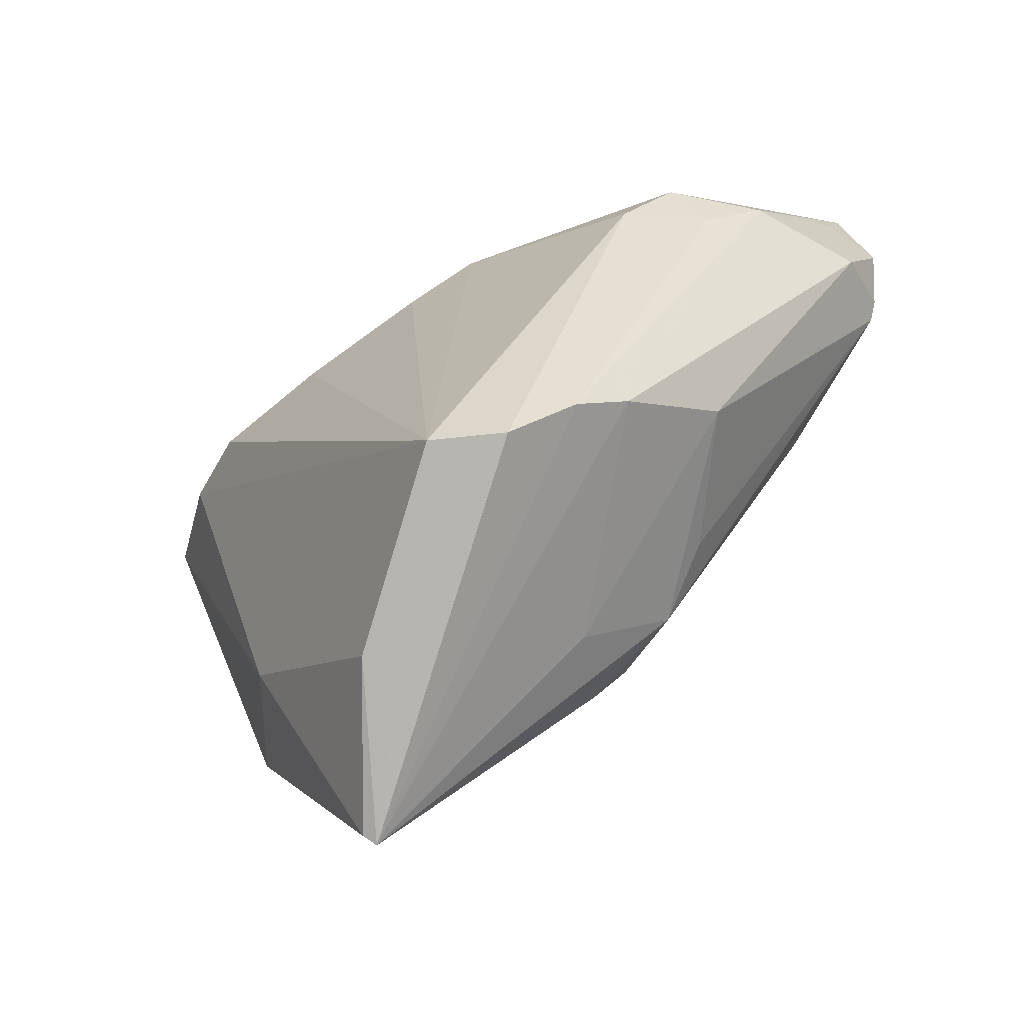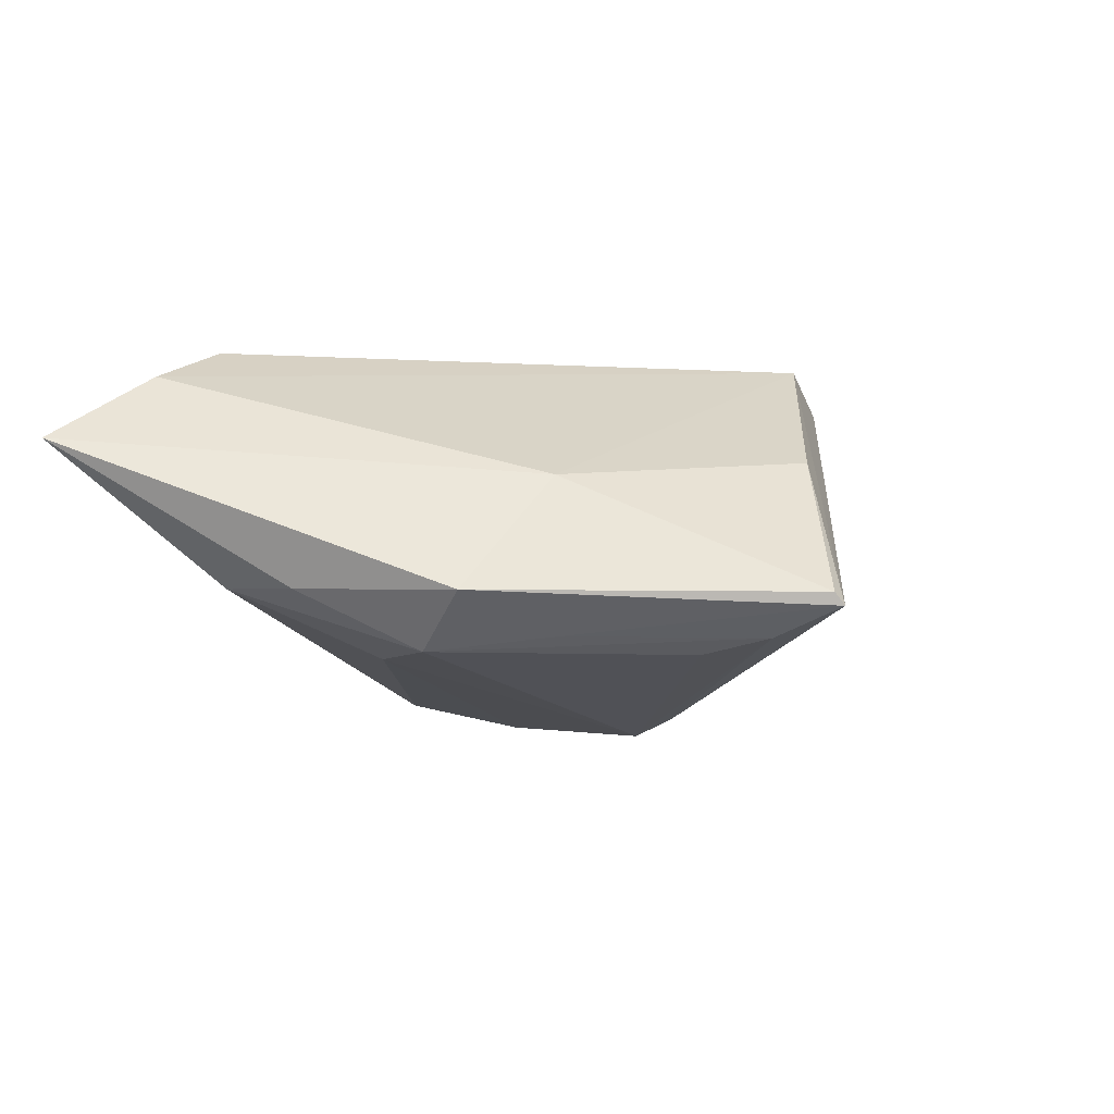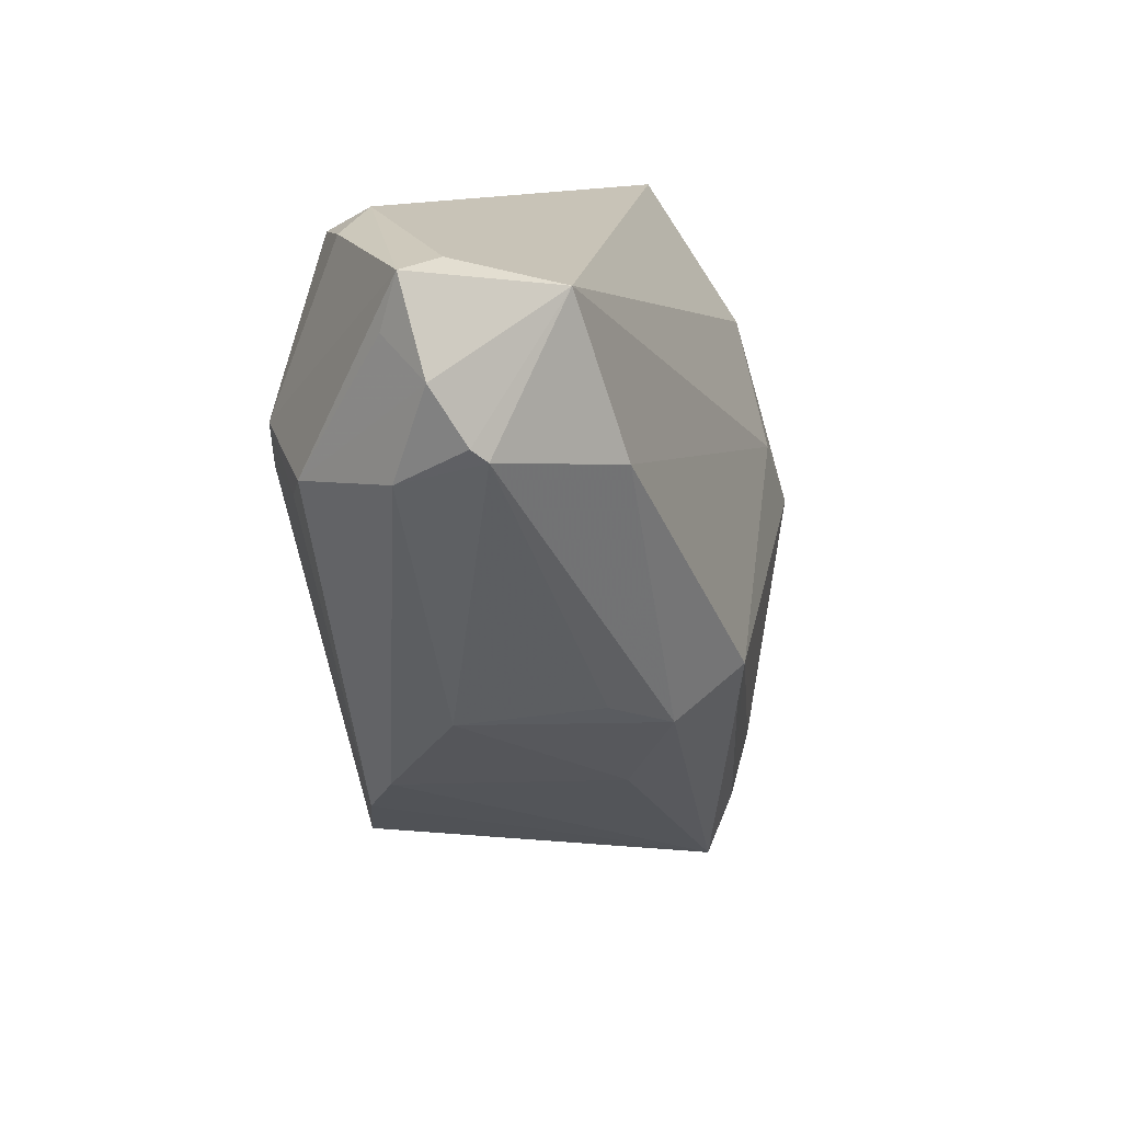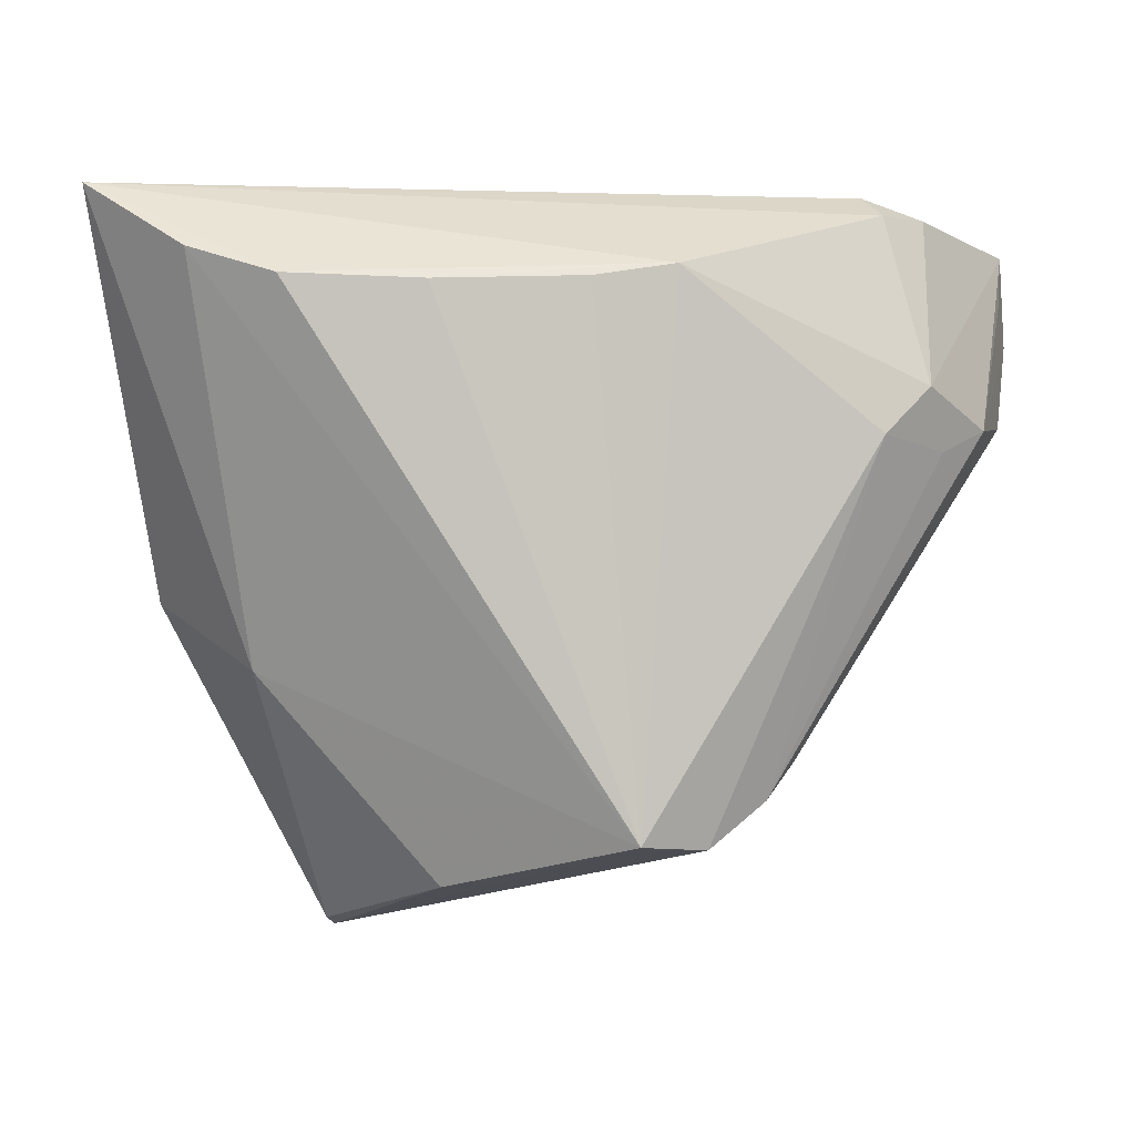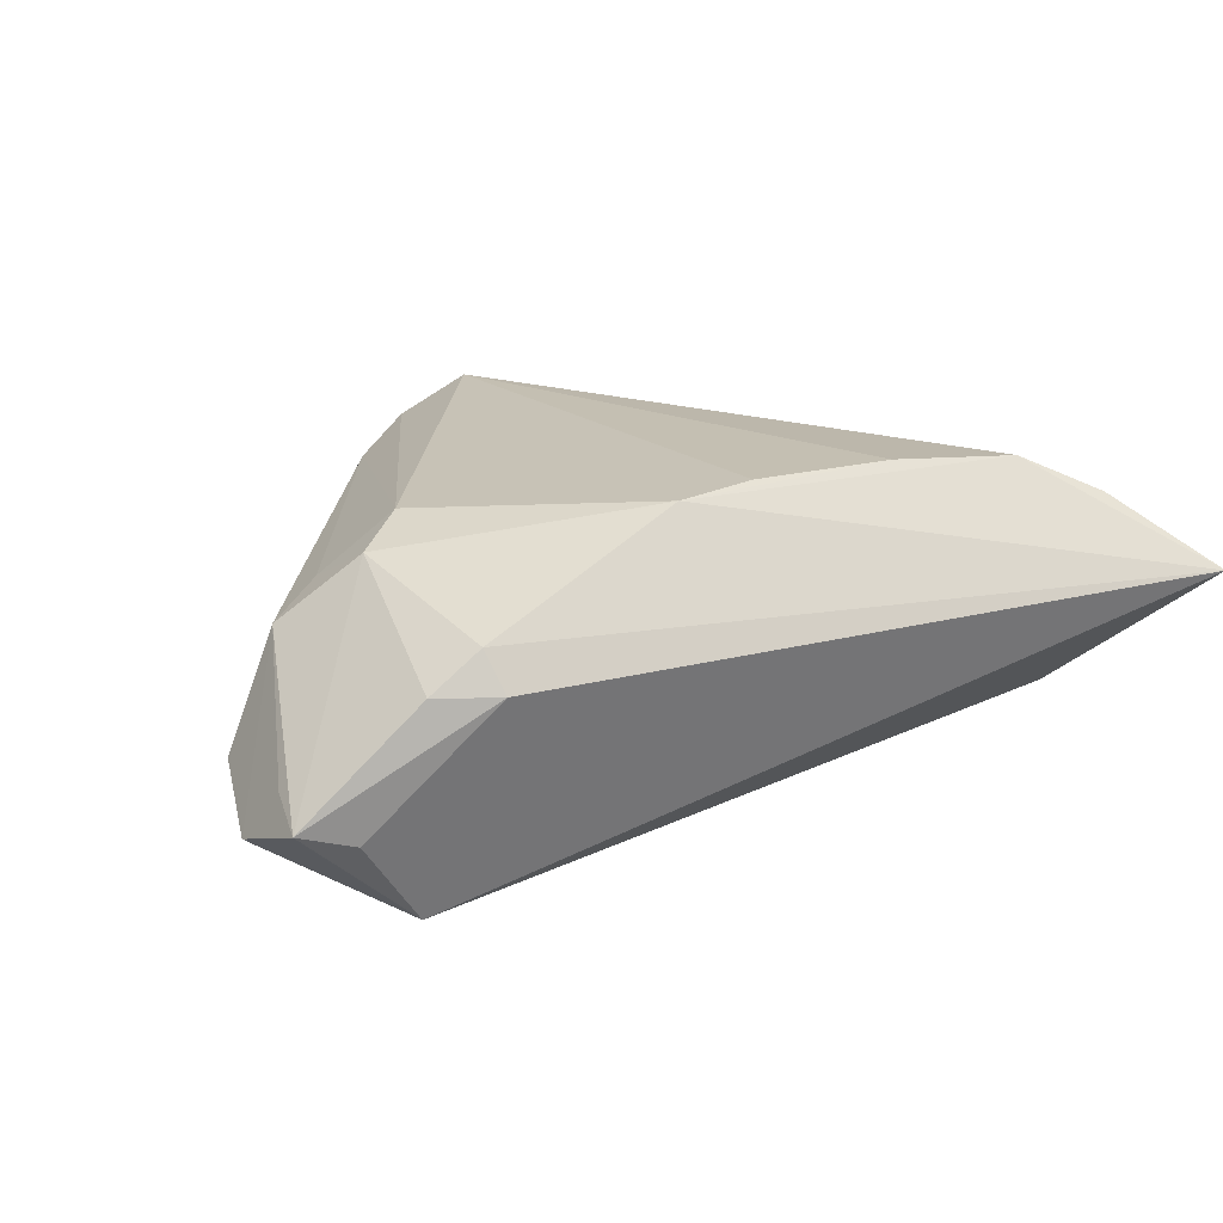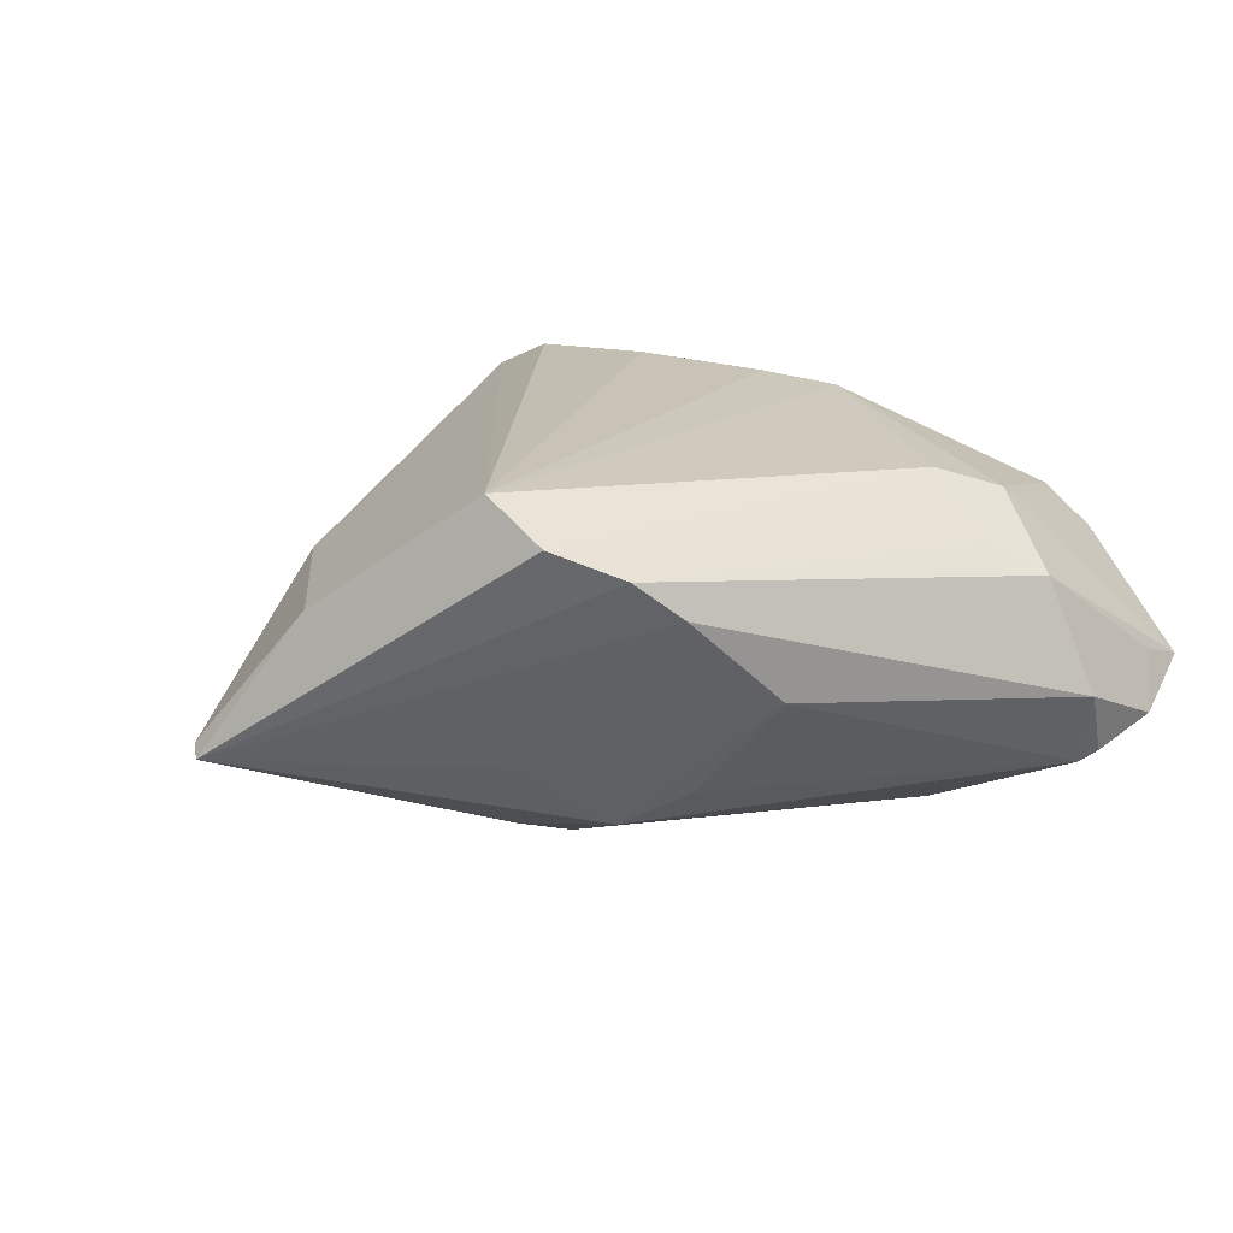
<metadata>
{"format":"obj","ext":"obj","renderer":"f3d","projection":"perspective","resolution":1024,"background":"white","views":[{"elev":-67.0,"azim":36.2,"up":"+Y"},{"elev":-6.8,"azim":-71.8,"up":"+Z"},{"elev":10.5,"azim":111.4,"up":"+Y"},{"elev":-0.2,"azim":-7.3,"up":"+Y"},{"elev":17.6,"azim":152.7,"up":"+Z"},{"elev":19.5,"azim":35.6,"up":"+Z"}]}
</metadata>
<code>
v 0.05028 0.01137 -0.01389
v -0.05381 0.03447 0.006993
v 0.03944 0.02744 -0.01806
v 0.04027 0.03198 0.006662
v -0.02681 -0.0483 -0.01007
v 0.03286 0.007081 0.01822
v 0.00967 0.02503 0.02044
v -0.002081 -0.02301 -0.02253
v -0.04262 0.01725 -0.009221
v 0.01351 -0.03807 0.01685
v 0.03314 0.03447 0.006404
v 0.04114 0.005476 0.01173
v -0.04606 -0.01162 -0.01054
v -0.03541 -0.01897 0.003037
v 0.04689 0.008037 0.008183
v 0.001534 -0.01747 -0.02444
v -0.02588 -0.04926 -0.01156
v -0.04611 0.007576 -0.009862
v 0.0523 0.02348 -0.003609
v -0.03619 -0.01983 -0.01496
v 0.05483 0.01925 -0.009529
v 0.01128 -0.0225 -0.01938
v -0.03246 0.002595 -0.0167
v -0.04262 0.02666 0.0155
v 0.05318 0.02949 -0.005851
v 0.03445 0.03192 0.01082
v -0.02583 -0.03298 -0.01658
v -0.02515 -0.04099 -0.01483
v 0.0195 -0.01941 -0.01454
v 0.003998 -0.03185 -0.01132
v 0.0001808 0.02349 0.02115
v 0.0248 -0.02903 0.009031
v -0.03298 0.02345 0.01996
v 0.0519 0.01283 -0.01261
v 0.0526 0.009092 -0.004895
v -0.04084 -0.005596 -0.01667
v -0.0147 -0.04294 0.006275
v -0.0172 0.02292 0.02115
v 0.005445 -0.03721 0.02115
v 0.03277 0.00933 -0.02179
v 0.03864 0.01253 0.01569
v 0.02064 -0.03309 0.0135
v 0.03109 -0.01983 -0.001385
v 0.04682 0.03041 -0.007763
f 14 2 13
f 33 7 2
f 5 14 13
f 13 17 5
f 13 2 18
f 39 17 10
f 2 14 24
f 24 33 2
f 14 39 24
f 24 39 33
f 7 41 26
f 2 7 26
f 25 41 15
f 28 27 16
f 36 23 16
f 16 27 36
f 13 18 36
f 27 28 36
f 25 3 44
f 16 23 40
f 23 3 40
f 40 22 16
f 40 3 1
f 1 22 40
f 7 33 38
f 33 39 38
f 37 5 17
f 17 39 37
f 14 5 37
f 37 39 14
f 6 41 7
f 7 39 6
f 6 39 10
f 35 43 1
f 35 32 43
f 15 32 35
f 20 28 17
f 20 36 28
f 20 17 13
f 13 36 20
f 10 17 42
f 17 32 42
f 42 32 15
f 42 6 10
f 30 32 17
f 43 32 30
f 17 22 30
f 30 22 43
f 16 22 8
f 8 22 17
f 8 28 16
f 17 28 8
f 1 43 29
f 29 22 1
f 43 22 29
f 9 3 23
f 23 36 9
f 2 3 9
f 9 36 18
f 9 18 2
f 2 26 11
f 11 3 2
f 11 44 3
f 25 44 11
f 31 39 7
f 7 38 31
f 31 38 39
f 12 15 41
f 41 6 12
f 12 42 15
f 6 42 12
f 21 3 25
f 15 35 21
f 25 11 4
f 4 11 26
f 4 41 25
f 4 26 41
f 34 35 1
f 34 21 35
f 1 3 34
f 3 21 34
f 25 15 19
f 19 21 25
f 15 21 19

</code>
